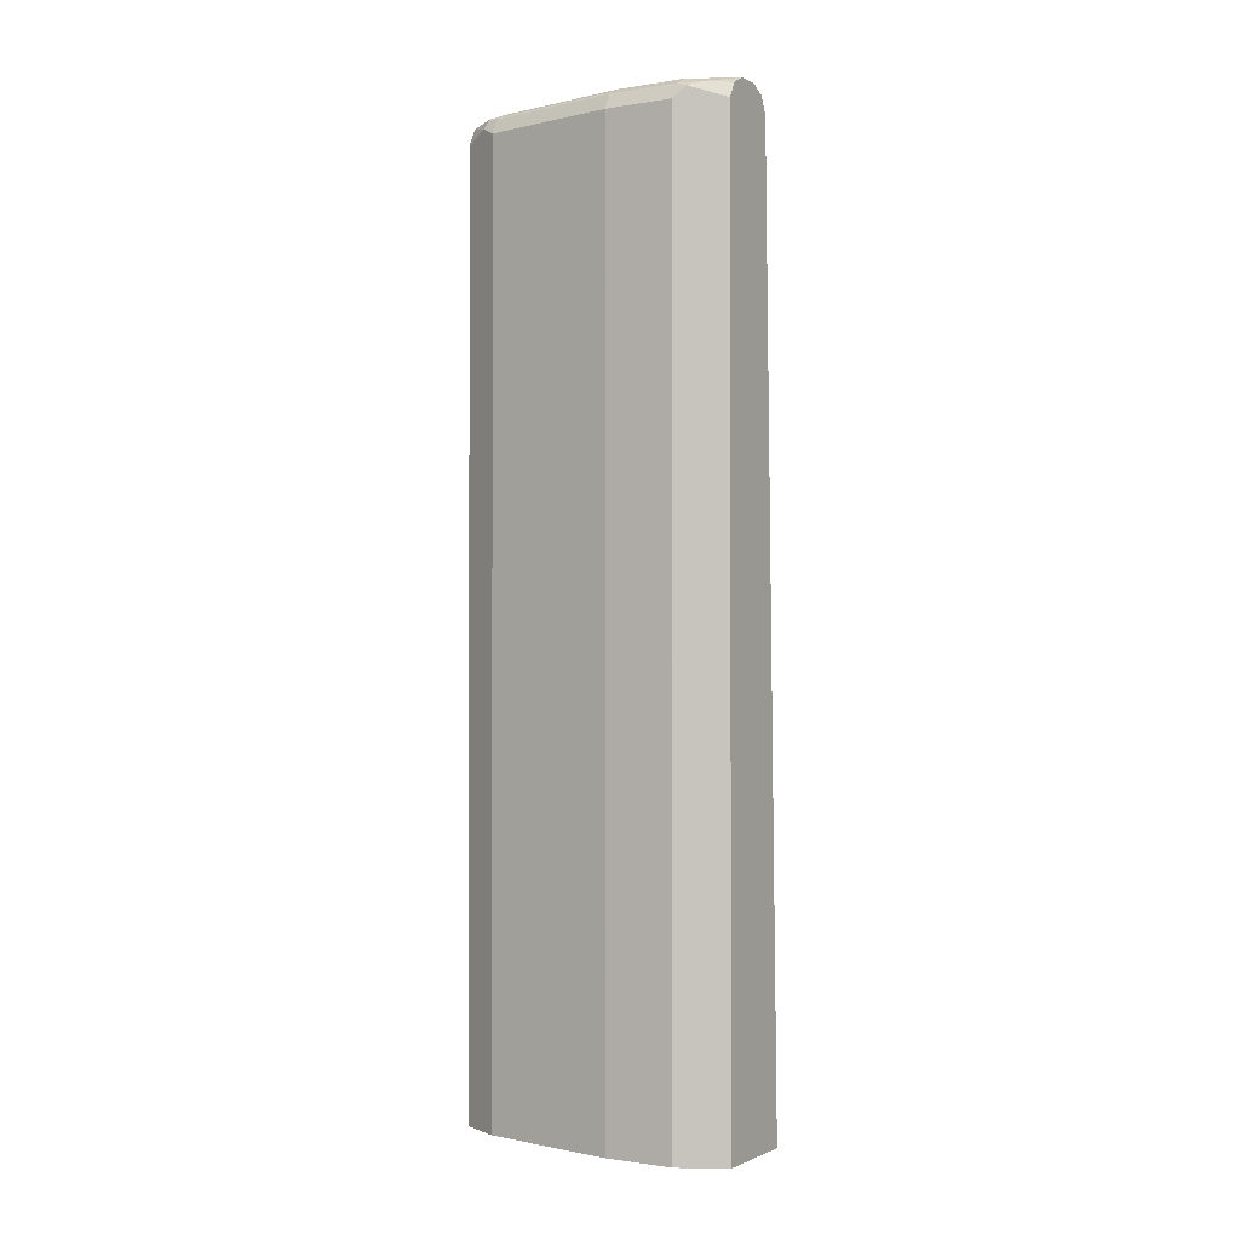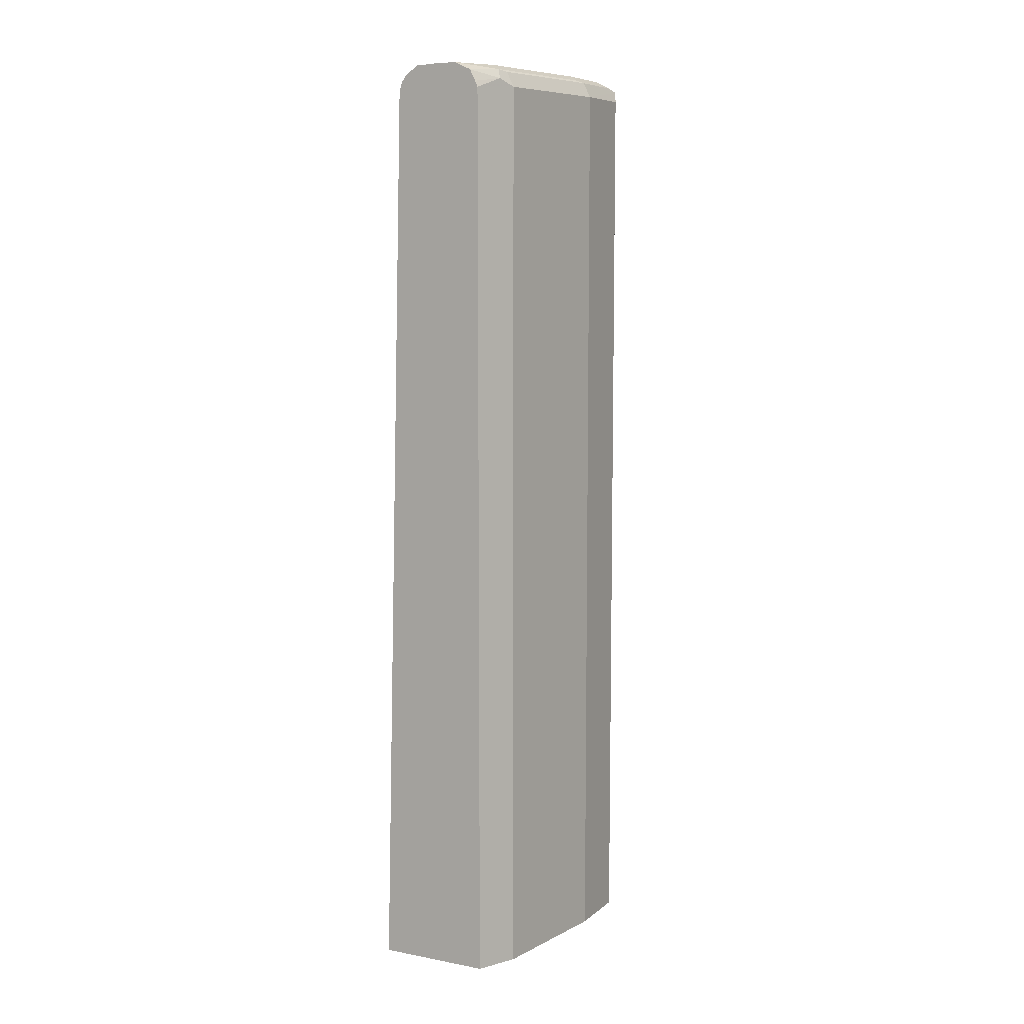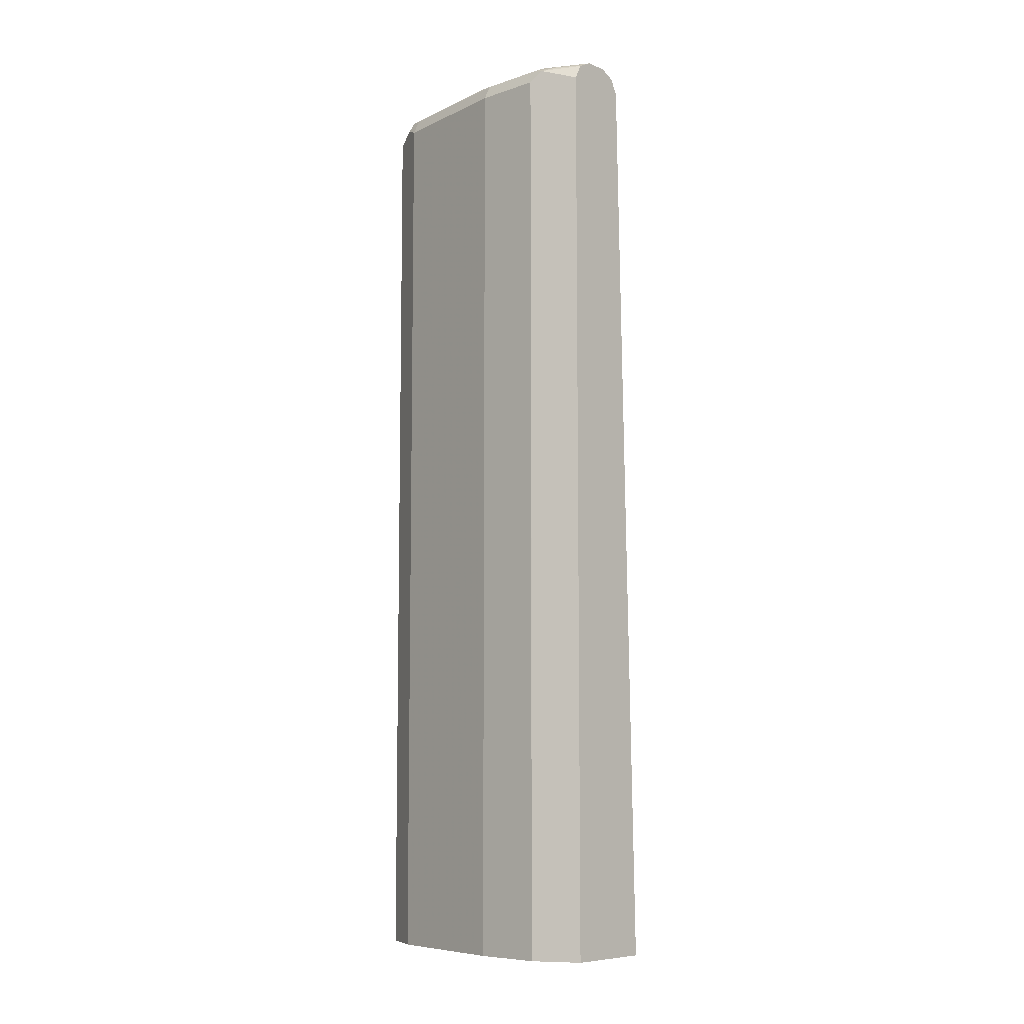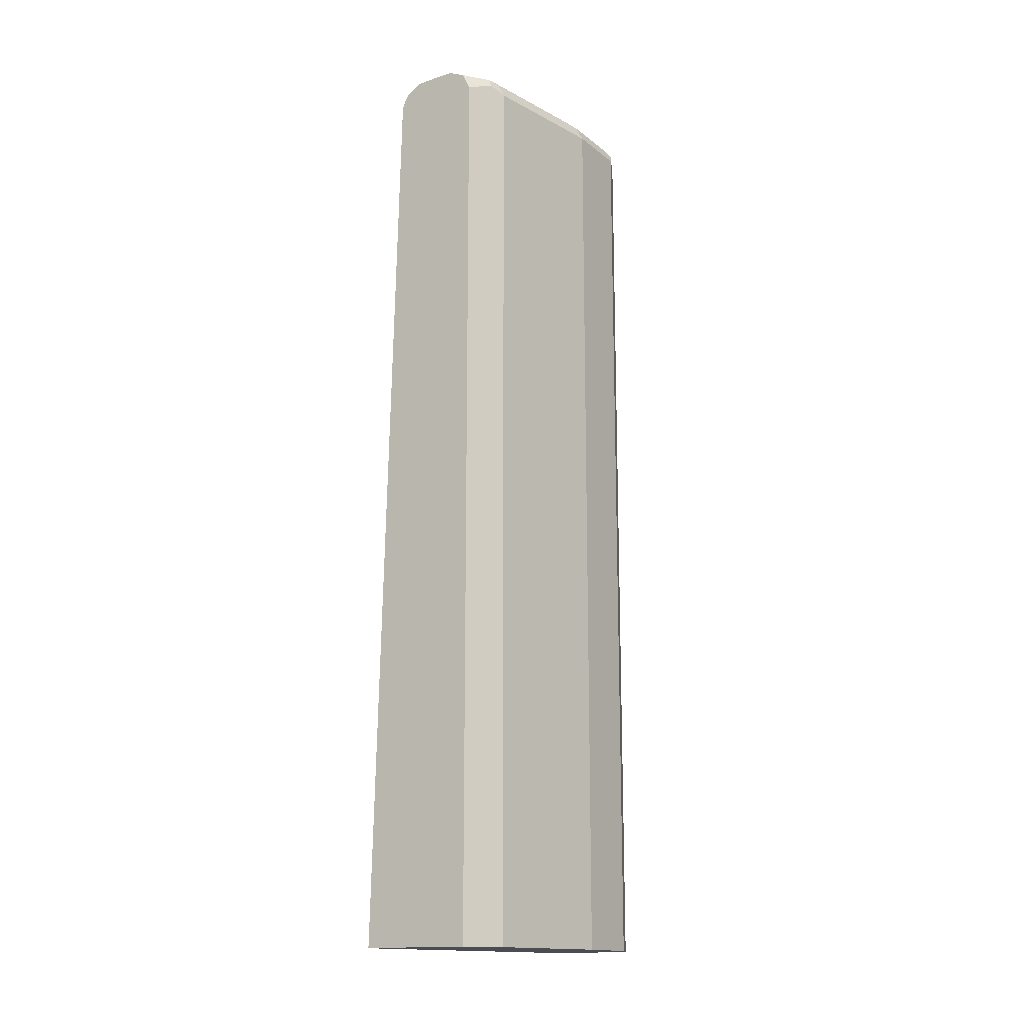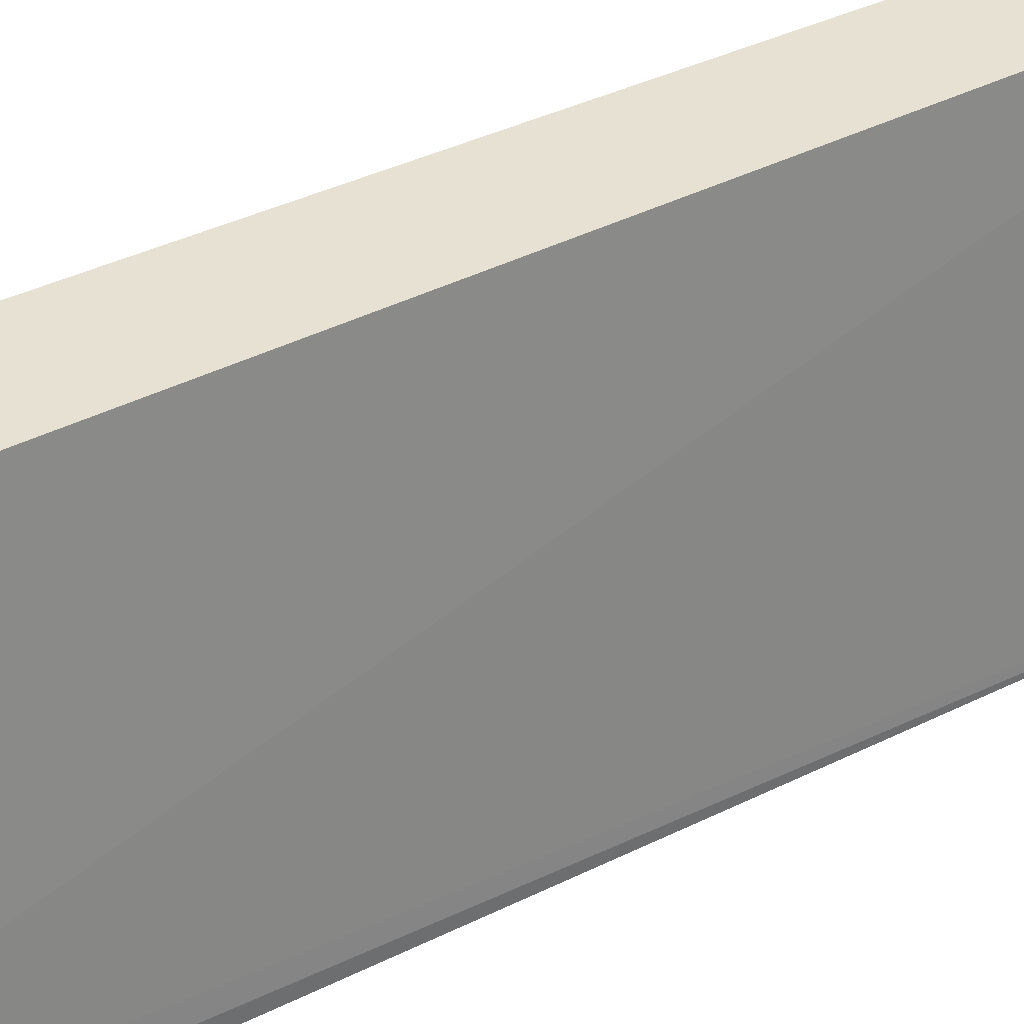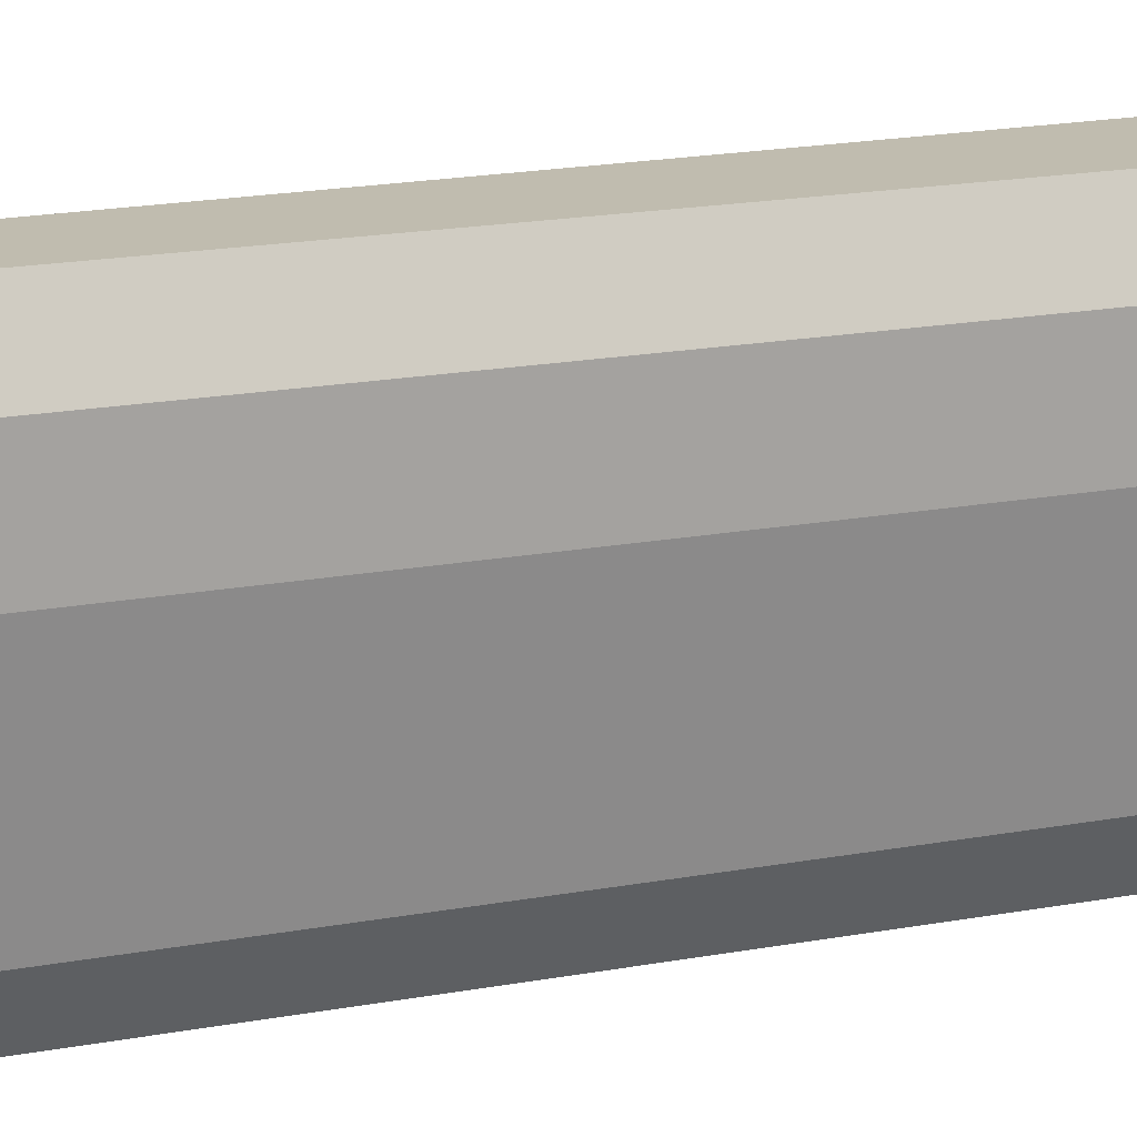
<metadata>
{"format":"obj","ext":"obj","renderer":"f3d","projection":"perspective","resolution":1024,"background":"white","views":[{"elev":-1.0,"azim":-59.3,"up":"+Y"},{"elev":8.1,"azim":-152.7,"up":"+Y"},{"elev":-7.9,"azim":-47.4,"up":"+Y"},{"elev":-15.5,"azim":-147.5,"up":"+Y"},{"elev":38.6,"azim":58.8,"up":"+Z"},{"elev":16.3,"azim":-112.0,"up":"+Z"}]}
</metadata>
<code>
v -0.4831 0.4273 0.3901
v -0.5202 0.4273 0.353
v -0.5016 0.4272 0.3901
v -0.4707 0.421 0.3901
v -0.4468 0.4264 0.1531
v -0.4645 0.4273 0.2044
v -0.5202 0.4273 0.2972
v -0.5295 0.4226 0.2879
v -0.5326 0.421 0.353
v -0.5225 0.4226 0.3716
v -0.514 0.421 0.3901
v -0.4645 0.4087 0.3901
v -0.4317 0.4131 0.1531
v -0.4356 0.419 0.1531
v -0.4645 0.4273 0.1531
v -0.5016 0.4273 0.1858
v -0.5109 0.4226 0.1765
v -0.5326 0.421 0.2972
v -0.5341 0.418 0.3623
v -0.5202 0.4087 0.3901
v -0.4295 0.4065 0.1531
v -0.4474 -0.3522 0.3901
v -0.4125 -0.3522 0.182
v -0.483 0.4273 0.1531
v -0.4969 0.4209 0.1531
v -0.514 0.4149 0.1734
v -0.5202 0.4087 0.1858
v -0.514 0.421 0.1858
v -0.5388 0.4087 0.2972
v -0.5388 0.4087 0.353
v -0.5385 -0.3522 0.3535
v -0.5202 -0.3522 0.3901
v -0.4102 -0.3522 0.1657
v -0.4102 -0.3522 0.1531
v -0.5016 0.4114 0.1531
v -0.5038 0.4065 0.1531
v -0.5202 -0.3522 0.1858
v -0.5388 -0.3522 0.2972
v -0.5388 -0.3522 0.353
v -0.5038 -0.3522 0.1531
f 20 31 32
f 19 31 20
f 19 30 31
f 19 29 30
f 18 29 19
f 18 27 29
f 18 28 27
f 17 27 28
f 16 24 17
f 17 25 26
f 17 24 25
f 12 23 21
f 12 22 23
f 12 21 13
f 11 19 20
f 17 26 27
f 21 23 33
f 29 39 30
f 22 32 31
f 10 19 11
f 29 38 39
f 27 38 29
f 27 37 38
f 27 40 37
f 27 36 40
f 26 36 27
f 21 33 34
f 26 35 36
f 22 33 23
f 22 34 33
f 22 40 34
f 22 37 40
f 22 38 37
f 30 39 31
f 22 31 39
f 25 35 26
f 9 19 10
f 22 39 38
f 8 18 9
f 2 8 9
f 2 7 8
f 1 7 2
f 1 16 7
f 1 24 16
f 1 15 24
f 1 6 15
f 2 9 10
f 1 5 6
f 1 12 4
f 1 22 12
f 1 32 22
f 1 20 32
f 1 11 20
f 1 3 11
f 1 2 3
f 1 4 5
f 2 10 3
f 9 18 19
f 4 12 13
f 3 10 11
f 8 28 18
f 7 17 8
f 7 16 17
f 5 24 15
f 5 25 24
f 5 35 25
f 5 36 35
f 8 17 28
f 5 34 40
f 5 21 34
f 5 13 21
f 5 14 13
f 5 15 6
f 4 14 5
f 5 40 36
f 4 13 14

</code>
